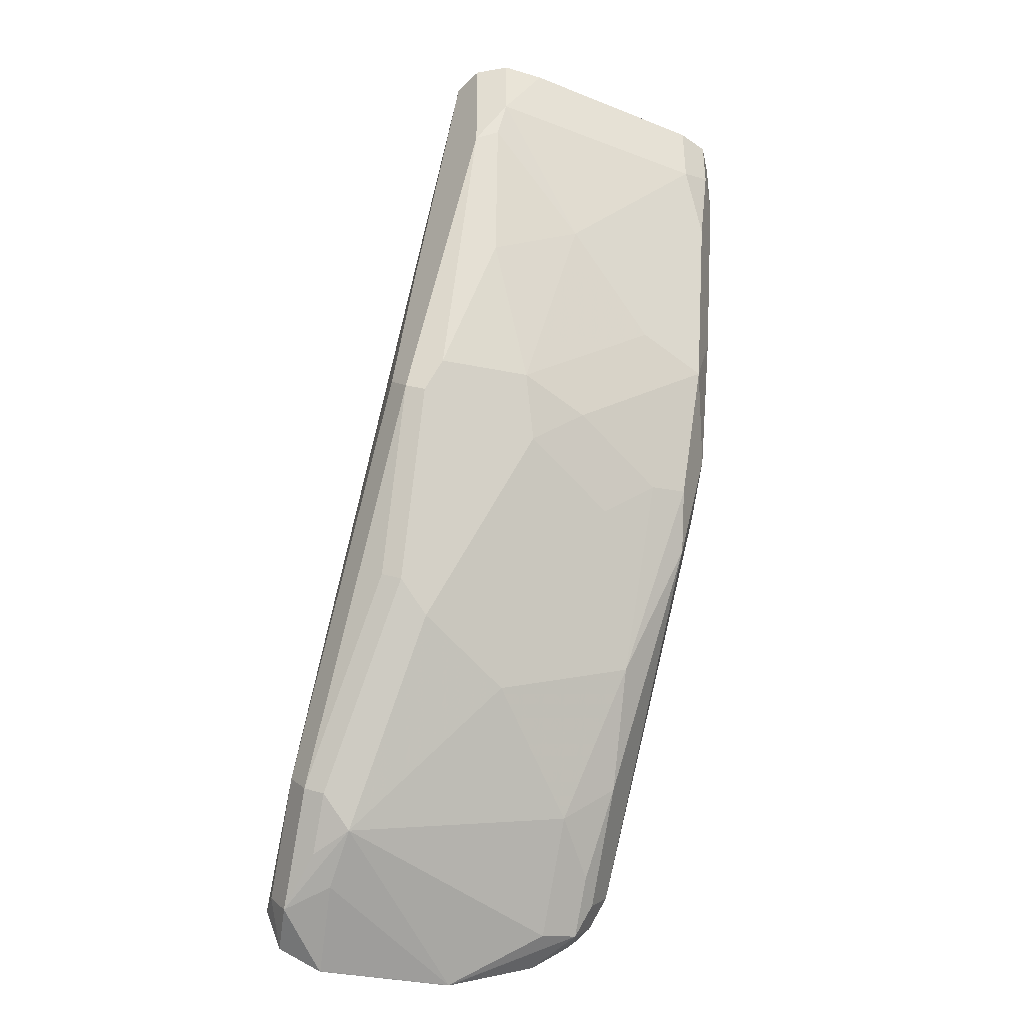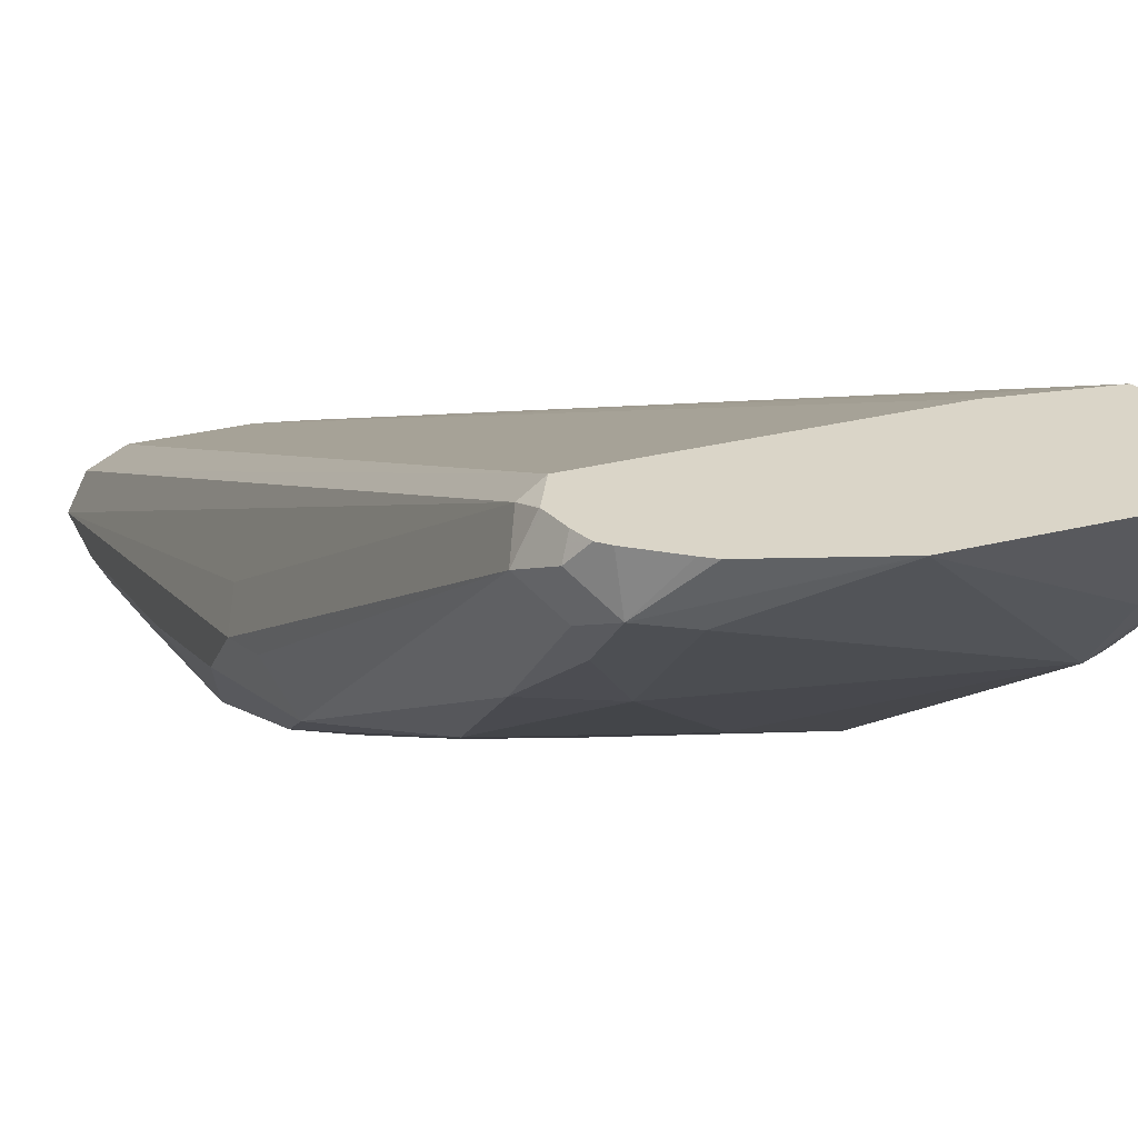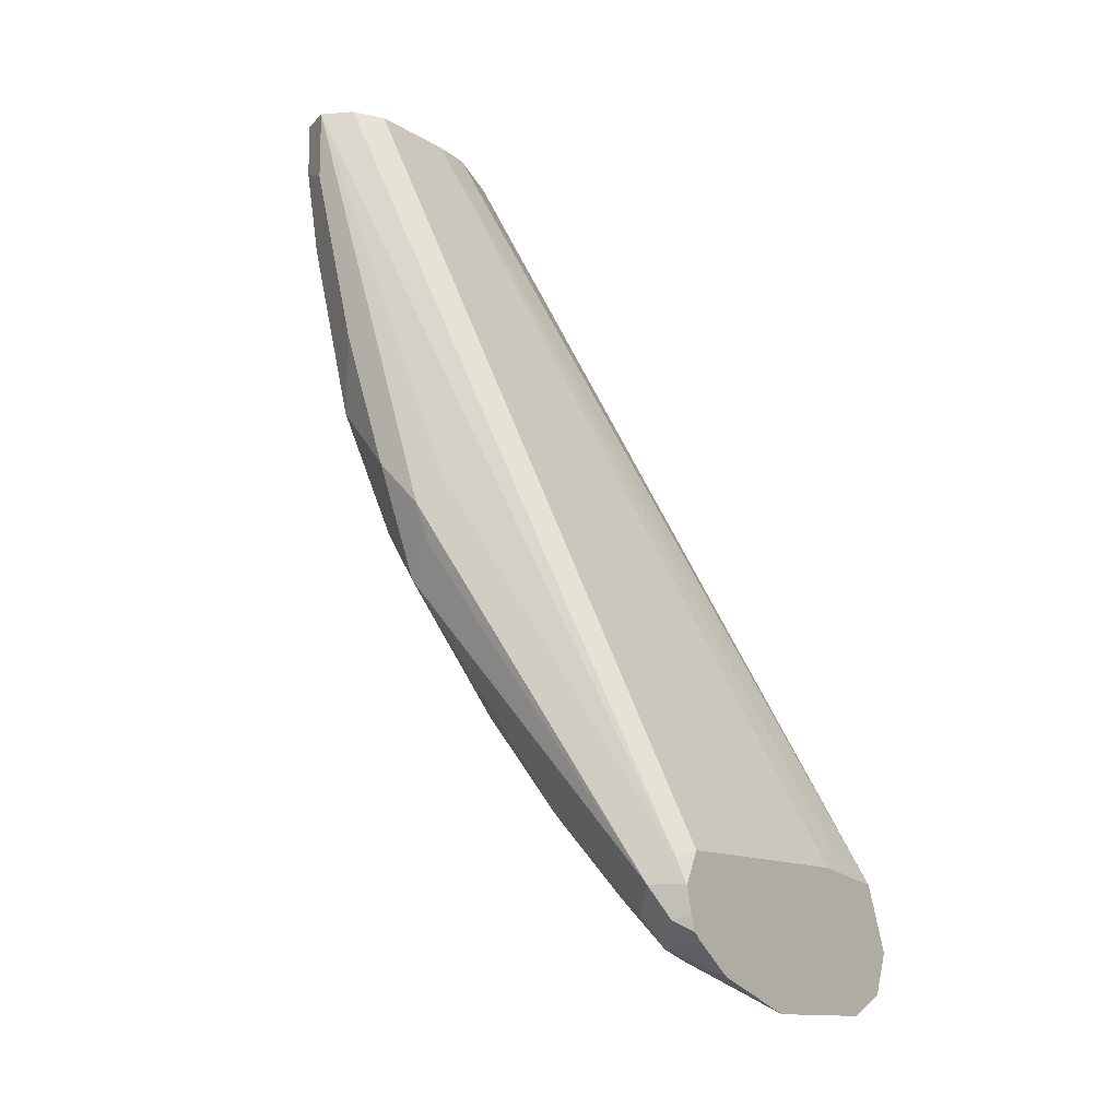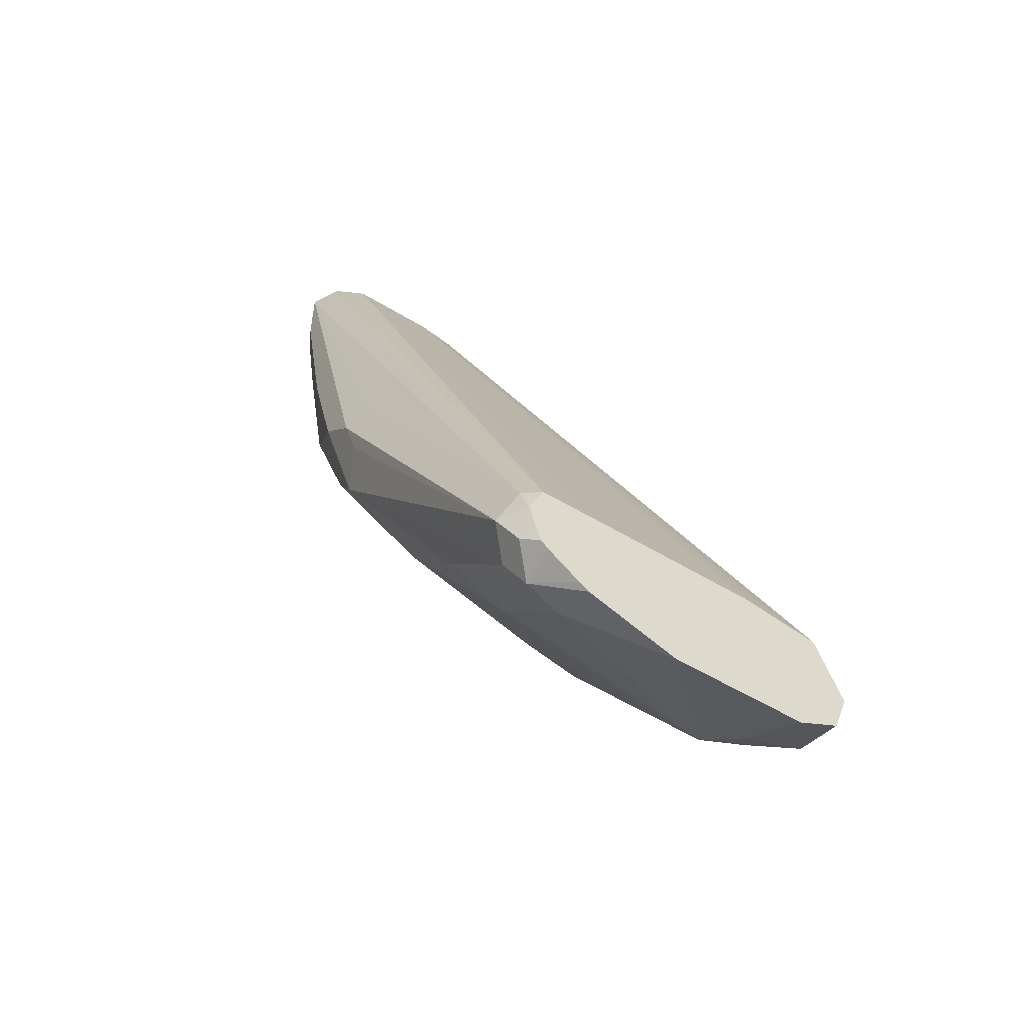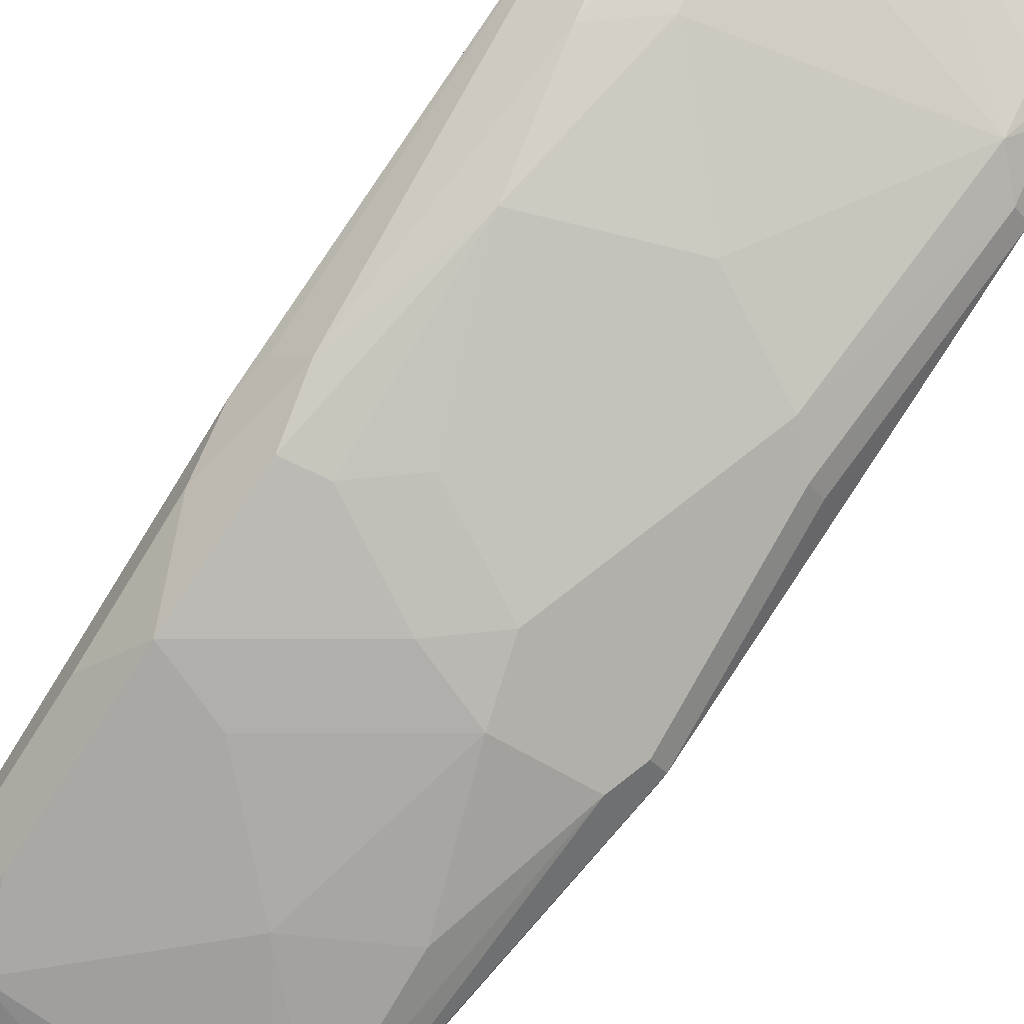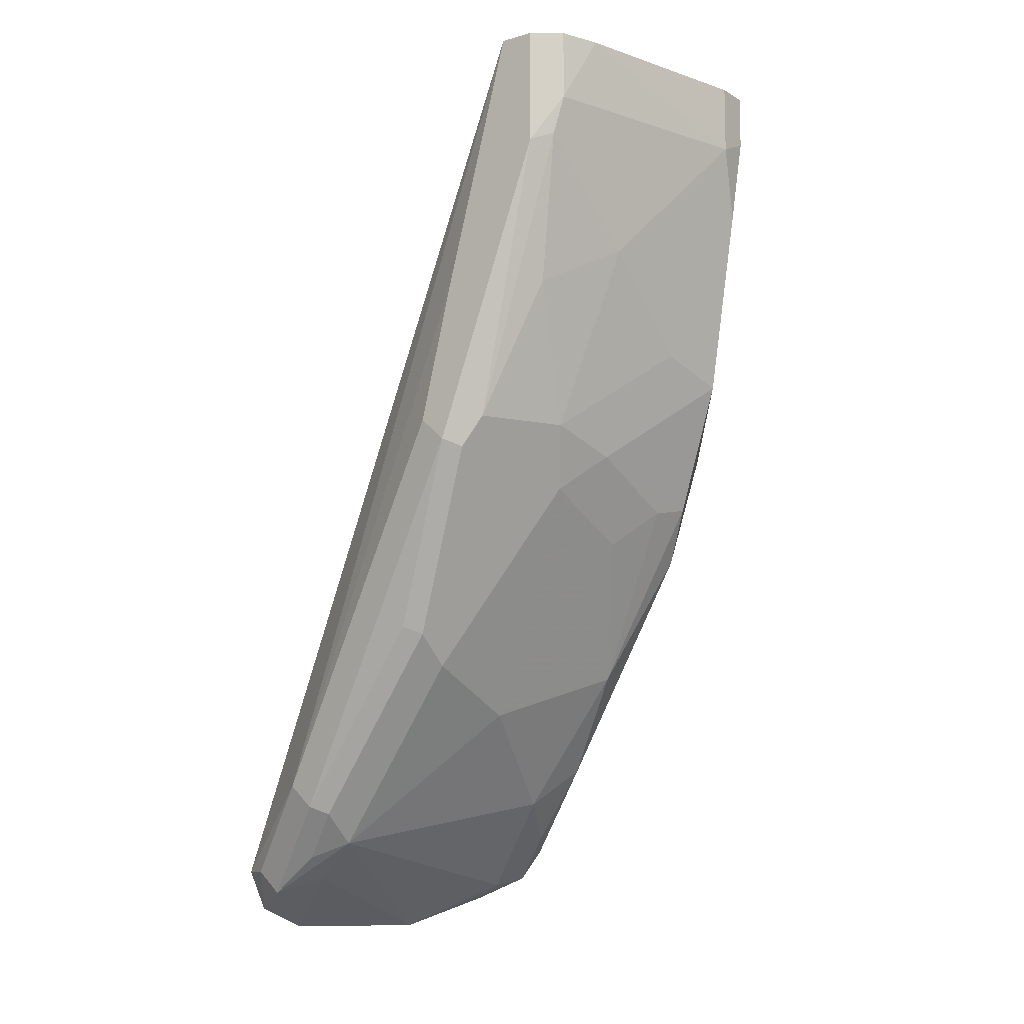
<metadata>
{"format":"obj","ext":"obj","renderer":"f3d","projection":"perspective","resolution":1024,"background":"white","views":[{"elev":-38.6,"azim":165.8,"up":"+Y"},{"elev":29.3,"azim":-20.5,"up":"+Z"},{"elev":-13.1,"azim":-53.3,"up":"+Y"},{"elev":-51.5,"azim":-33.7,"up":"+Y"},{"elev":-56.4,"azim":-33.6,"up":"+Z"},{"elev":-10.6,"azim":152.3,"up":"+Y"}]}
</metadata>
<code>
v -0.1414 -0.2097 -0.6003
v -0.2094 -0.2097 -0.6003
v -0.112 -0.2139 -0.6003
v -0.1303 -0.1982 -0.6061
v -0.2039 0.07654 -0.7307
v -0.2264 -0.2098 -0.6003
v -0.2379 0.07654 -0.7307
v -0.102 -0.2379 -0.6003
v -0.1105 -0.2124 -0.6033
v -0.1416 0.07654 -0.7534
v -0.1444 0.07654 -0.752
v -0.153 0.07654 -0.7477
v -0.1614 0.07654 -0.7435
v -0.1886 0.07654 -0.7324
v -0.2337 -0.2124 -0.6033
v -0.232 -0.2209 -0.6003
v -0.2435 0.07654 -0.7335
v -0.2492 0.07654 -0.7364
v -0.1081 -0.2531 -0.6003
v -0.102 -0.2379 -0.6118
v -0.102 -0.2039 -0.6458
v -0.136 0.07654 -0.7647
v -0.2379 -0.2209 -0.6118
v -0.2322 -0.2209 -0.6004
v -0.2549 0.07654 -0.7477
v -0.2506 -0.07648 -0.6882
v -0.2549 -0.085 -0.6967
v -0.2319 -0.222 -0.6003
v -0.1244 -0.2607 -0.6003
v -0.1062 -0.2464 -0.6203
v -0.1062 -0.2124 -0.6543
v -0.1232 -0.07648 -0.7392
v -0.119 -0.068 -0.7307
v -0.1246 -0.017 -0.742
v -0.1388 0.07654 -0.7703
v -0.2464 -0.1104 -0.7052
v -0.2294 -0.2294 -0.6203
v -0.2322 -0.2322 -0.6061
v -0.2299 -0.2299 -0.6003
v -0.2521 -0.09912 -0.6939
v -0.2507 0.07654 -0.7561
v -0.2549 0.05096 -0.7477
v -0.2549 -0.068 -0.7137
v -0.1754 -0.2607 -0.6003
v -0.1246 -0.2606 -0.6004
v -0.1218 -0.2407 -0.6316
v -0.1246 -0.2266 -0.6514
v -0.1133 -0.2322 -0.6401
v -0.1133 -0.2152 -0.6571
v -0.1232 -0.1444 -0.7052
v -0.1303 -0.07932 -0.742
v -0.136 -0.068 -0.7477
v -0.1416 0.03396 -0.776
v -0.1402 0.02547 -0.7732
v -0.1416 0.07654 -0.776
v -0.2266 -0.1586 -0.6854
v -0.2294 -0.1954 -0.6543
v -0.2436 -0.09064 -0.7194
v -0.2237 -0.2407 -0.6146
v -0.2277 -0.2358 -0.6003
v -0.2492 0.07654 -0.759
v -0.2492 0.05663 -0.759
v -0.2464 -0.04249 -0.7392
v -0.2549 -0.017 -0.7307
v -0.2464 -0.07648 -0.7222
v -0.1756 -0.2606 -0.6004
v -0.1765 -0.2604 -0.6003
v -0.1416 -0.1586 -0.7024
v -0.2096 -0.2436 -0.6174
v -0.2096 -0.2096 -0.6514
v -0.1756 -0.1756 -0.6854
v -0.1303 -0.1472 -0.708
v -0.1699 -0.068 -0.7477
v -0.153 -0.017 -0.7647
v -0.1501 0.0368 -0.7789
v -0.153 0.05096 -0.7817
v -0.1472 0.07654 -0.7788
v -0.2294 -0.09345 -0.7222
v -0.2096 -0.1076 -0.7194
v -0.1756 -0.09064 -0.7364
v -0.2237 -0.2237 -0.6316
v -0.2379 -0.068 -0.7307
v -0.1954 -0.07648 -0.7392
v -0.2249 -0.2384 -0.6003
v -0.1924 -0.2551 -0.6003
v -0.2094 -0.2494 -0.6003
v -0.213 -0.247 -0.6003
v -0.2379 0.07654 -0.7647
v -0.2379 0.05096 -0.7647
v -0.2464 0.02547 -0.7562
v -0.2209 -0.034 -0.7477
v -0.2209 0.03396 -0.7647
v -0.1869 -6.07e-06 -0.7647
v -0.1683 0.07654 -0.78
v -0.153 0.07654 -0.7817
f 44 67 66
f 47 71 68
f 45 66 46
f 46 66 47
f 47 68 49
f 47 49 48
f 47 66 69
f 47 69 70
f 47 70 71
f 51 68 52
f 49 72 50
f 50 72 51
f 51 72 68
f 52 68 73
f 52 73 74
f 52 74 75
f 52 75 53
f 53 75 76
f 53 76 77
f 49 68 72
f 43 65 58
f 36 58 56
f 43 64 63
f 53 77 55
f 32 52 53
f 32 53 54
f 32 54 55
f 32 55 35
f 32 35 34
f 32 34 33
f 32 50 51
f 36 56 57
f 43 63 65
f 36 57 37
f 37 59 38
f 37 57 81
f 37 81 59
f 38 59 60
f 38 60 39
f 41 61 62
f 41 62 42
f 42 62 63
f 42 63 64
f 36 43 58
f 53 55 54
f 63 83 82
f 56 70 57
f 63 89 92
f 63 92 93
f 63 93 91
f 68 71 80
f 68 80 73
f 69 81 70
f 73 80 83
f 73 91 93
f 73 93 74
f 74 93 75
f 75 93 76
f 76 89 94
f 76 94 95
f 76 95 77
f 76 93 92
f 88 94 89
f 78 83 80
f 78 80 79
f 32 51 52
f 63 90 89
f 63 73 83
f 63 91 73
f 62 90 63
f 56 58 78
f 56 78 79
f 56 79 80
f 56 80 71
f 57 70 81
f 58 65 63
f 58 63 82
f 58 82 83
f 58 83 78
f 56 71 70
f 59 84 60
f 59 69 66
f 59 66 67
f 59 67 85
f 59 85 86
f 59 86 87
f 59 87 84
f 61 88 89
f 61 89 62
f 62 89 90
f 59 81 69
f 31 50 32
f 76 92 89
f 30 49 31
f 3 12 13
f 3 13 14
f 3 14 5
f 3 5 4
f 5 14 13
f 5 13 12
f 5 12 11
f 5 11 10
f 5 10 22
f 5 22 35
f 5 35 55
f 5 55 77
f 5 77 95
f 5 95 94
f 5 94 88
f 5 88 61
f 5 61 41
f 5 41 25
f 5 25 18
f 3 11 12
f 3 10 11
f 3 8 9
f 2 7 6
f 31 49 50
f 1 2 6
f 1 6 16
f 1 16 28
f 1 28 39
f 1 39 60
f 1 60 84
f 1 84 87
f 1 87 86
f 5 18 17
f 1 86 85
f 1 67 44
f 1 44 29
f 1 29 19
f 1 19 8
f 1 8 3
f 1 3 4
f 1 4 5
f 1 5 7
f 1 7 2
f 1 85 67
f 5 17 7
f 3 9 10
f 6 7 17
f 23 37 38
f 23 38 39
f 23 39 28
f 23 28 24
f 23 27 40
f 23 40 36
f 25 41 42
f 25 42 64
f 25 43 27
f 23 36 37
f 25 27 26
f 27 36 40
f 29 44 66
f 29 66 45
f 29 45 30
f 30 45 46
f 30 46 47
f 30 47 48
f 30 48 49
f 6 15 16
f 27 43 36
f 22 34 35
f 25 64 43
f 21 34 22
f 6 18 15
f 8 19 20
f 8 20 21
f 8 21 22
f 8 22 10
f 8 10 9
f 15 23 24
f 15 24 16
f 15 18 25
f 15 25 26
f 6 17 18
f 15 27 23
f 16 24 28
f 19 29 30
f 19 30 20
f 20 30 21
f 21 30 31
f 21 31 32
f 21 32 33
f 21 33 34
f 15 26 27

</code>
